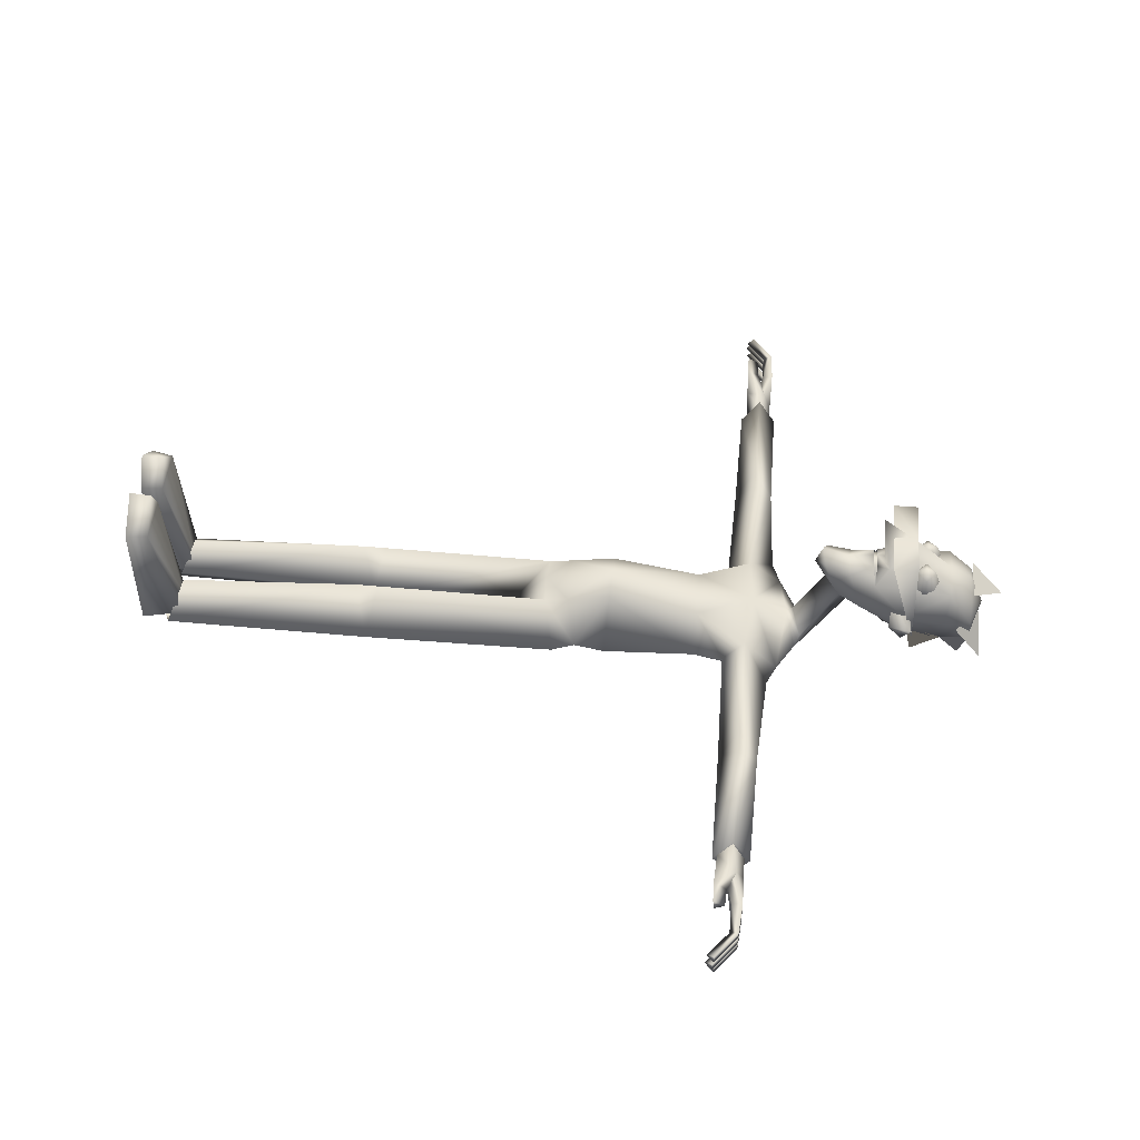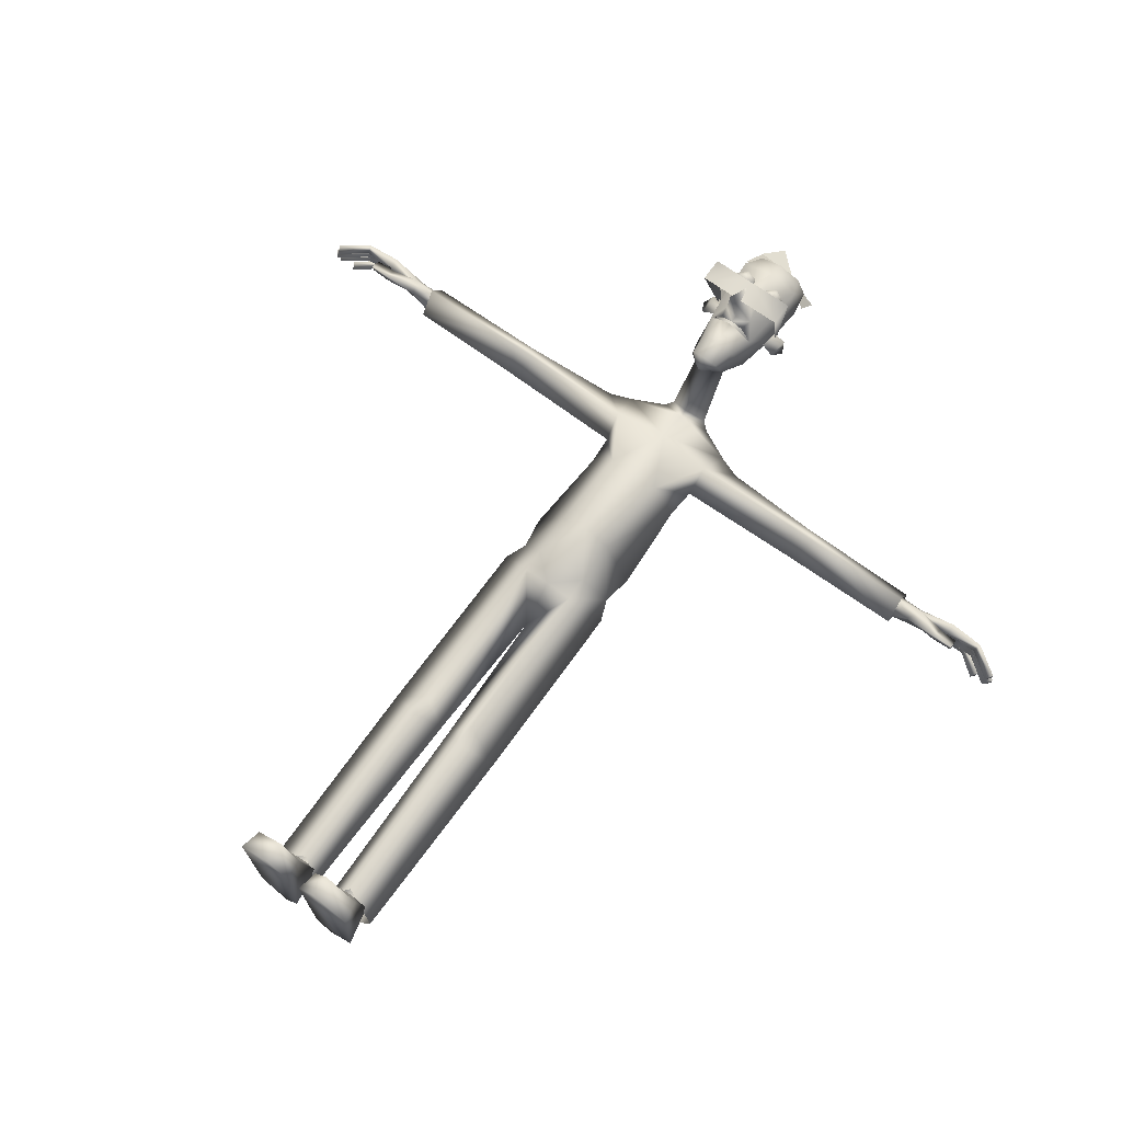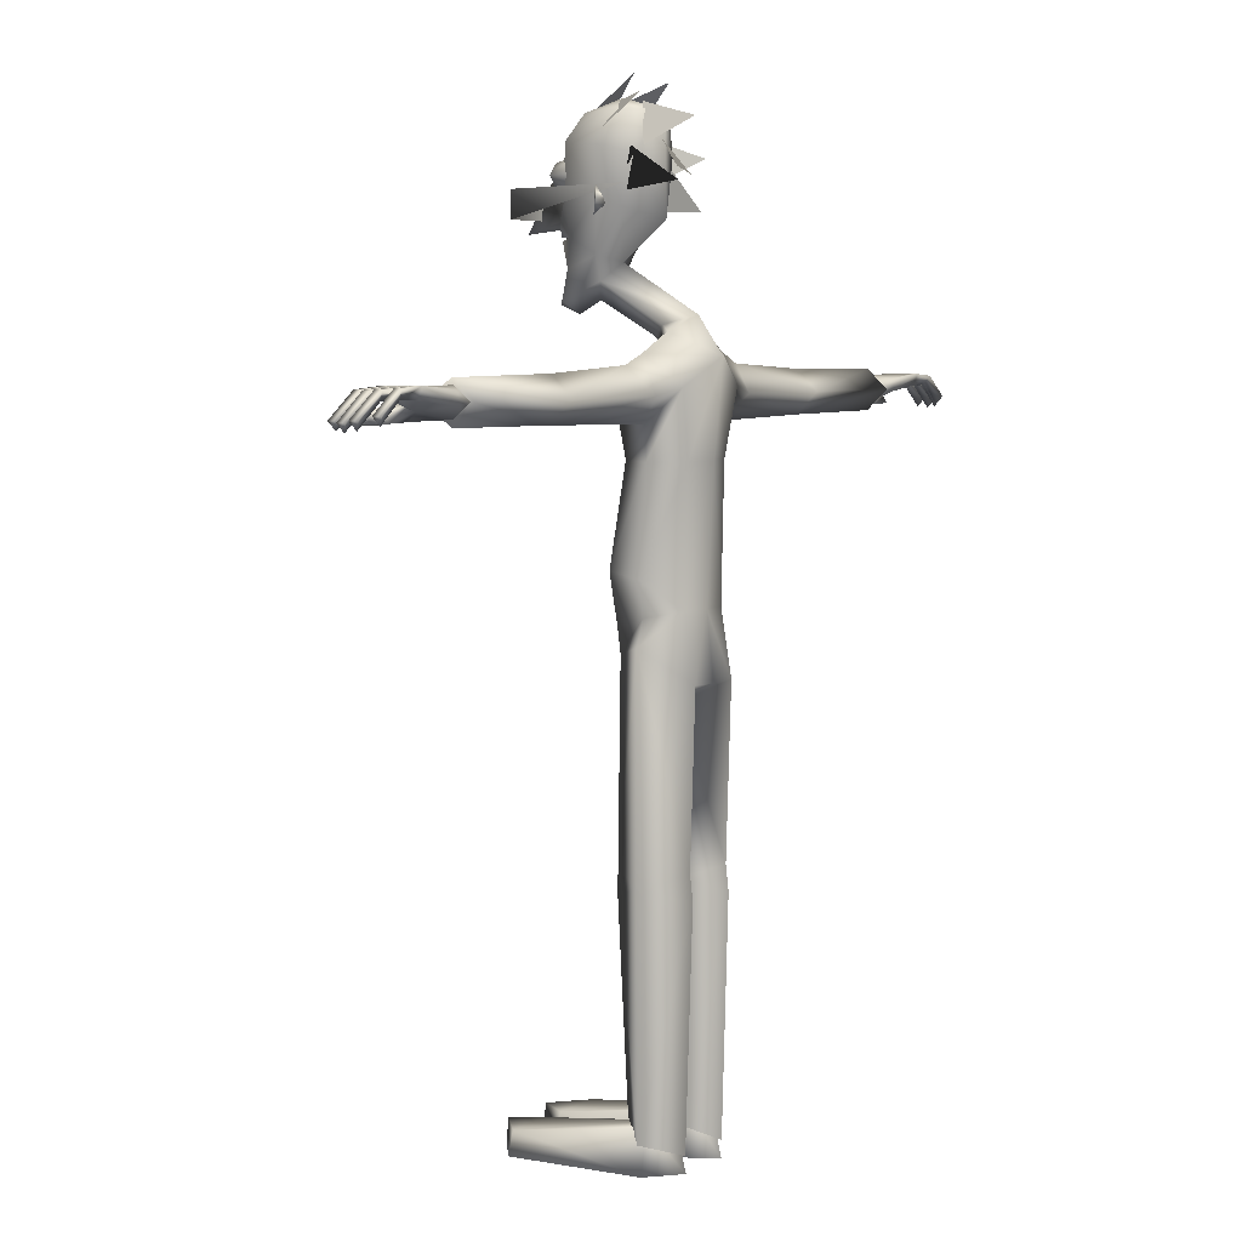
<metadata>
{"format":"obj","ext":"obj","renderer":"f3d","projection":"perspective","resolution":1024,"background":"white","views":[{"elev":46.3,"azim":95.5,"up":"+Z"},{"elev":69.7,"azim":35.8,"up":"+Z"},{"elev":5.5,"azim":123.1,"up":"+Y"}]}
</metadata>
<code>
v 0.02104 0.9072 0.06324
v 0.03302 0.9072 0.05568
v 0.02104 0.9182 0.05792
v 0.03157 0.9182 0.03864
v 0.02104 0.9228 0.04424
v 0.01051 0.9182 0.04883
v 0.009057 0.9073 0.06014
v 0.02104 0.8963 0.0579
v 0.03157 0.8963 0.03864
v 0.03492 0.9073 0.03597
v 0.006134 0.9073 0.05149
v 0.01051 0.8963 0.04883
v 0.02104 0.8917 0.04507
v -0.02208 0.9096 0.06167
v -0.0101 0.9096 0.0586
v -0.02208 0.9206 0.05637
v -0.01155 0.9206 0.04727
v -0.03406 0.9096 0.05412
v -0.02208 0.8987 0.05636
v -0.01155 0.8986 0.04727
v -0.007182 0.9096 0.04993
v -0.02208 0.9252 0.04268
v -0.03261 0.9206 0.03709
v -0.03596 0.9096 0.03443
v -0.03261 0.8987 0.03708
v -0.02208 0.8941 0.04352
v 0.03126 0.7661 -0.07015
v -2e-06 0.7438 -0.1092
v -2e-06 0.7809 -0.08294
v -0.03126 0.7661 -0.07015
v 0.05941 0.65 -0.06509
v 0.03126 0.65 -0.02553
v 0.03127 0.5488 -0.007849
v -2e-06 0.5503 0.005712
v 0.03126 0.65 -0.09183
v -2e-06 0.65 -0.1001
v 0.03129 0.5159 -0.08883
v 0.06622 0.5448 -0.06314
v 0.0604 0.5103 -0.06266
v 0.03129 0.5002 -0.01624
v 0.03129 0.4736 -0.01995
v -2e-06 0.4721 -0.01423
v -2e-06 0.4288 -0.06267
v -0.03129 0.4736 -0.01995
v 0.03127 0.2522 -0.0168
v 0.03202 0.04577 -0.02873
v 0.06856 0.03082 -0.06242
v 0.03127 0.2777 -0.09488
v 0.07119 0.2653 -0.06267
v 0.03127 0.2522 -0.09792
v 0.03202 0.01701 -0.09093
v 0.06907 0.7465 -0.06719
v 0.0637 0.7089 -0.0341
v 0.09446 0.7363 -0.06592
v 0.2092 0.7302 -0.06634
v 0.3503 0.7288 -0.06635
v 0.3429 0.7088 -0.06666
v 0.3503 0.7088 -0.08859
v 0.3502 0.6876 -0.06636
v 0.3502 0.7088 -0.03435
v 0.2229 0.7088 -0.03578
v 0.1941 0.7088 -0.03516
v 0.06212 0.6836 -0.06591
v 0.04674 0.7168 -0.09627
v 0.08004 0.7089 -0.08902
v 0.2091 0.6865 -0.06634
v 0.2092 0.7089 -0.08787
v 0.0312 2.5e-05 -0.09121
v 0.06364 0 -0.06269
v 0.01416 3.7e-05 -0.06268
v 0.007862 4.9e-05 0.07872
v 0.03123 0.02428 0.1071
v 0.07173 7e-06 0.07871
v 0.0668 0.02425 0.07664
v 0.05341 0.04349 -0.06266
v 0.03123 0.04351 -0.0802
v 0.02008 0.04352 -0.06266
v 0.0312 3.8e-05 0.1092
v 0.01175 0.02429 0.07664
v 0.03123 0.0435 -0.05304
v -2e-06 0.7549 -0.0429
v -2e-06 0.7145 -0.02631
v -0.03126 0.65 -0.09183
v -0.03129 0.5159 -0.08883
v -0.06623 0.5448 -0.06314
v -0.0604 0.5103 -0.06266
v -0.03128 0.5488 -0.007849
v -0.03129 0.5002 -0.01624
v -2e-06 0.4986 -0.01051
v -2e-06 0.4485 -0.1001
v -2e-06 0.516 -0.09269
v 0.03129 0.4495 -0.1001
v 0.07045 0.4846 -0.06266
v 0.3485 0.6946 -0.06596
v 0.3679 0.6927 -0.03631
v 0.3485 0.7089 -0.04003
v 0.3792 0.7148 -0.04854
v 0.3485 0.7226 -0.06605
v 0.3735 0.7224 -0.06613
v 0.368 0.7191 -0.08539
v 0.4179 0.7232 -0.07842
v 0.4179 0.7231 -0.08718
v 0.4447 0.7212 -0.0792
v 0.4447 0.7212 -0.0875
v 0.4718 0.7003 -0.07891
v 0.4718 0.7002 -0.08828
v 0.4671 0.692 -0.08303
v 0.442 0.7119 -0.08312
v 0.3485 0.7089 -0.08318
v 0.368 0.7063 -0.08537
v 0.3792 0.7012 -0.05063
v 0.4071 0.6923 -0.04513
v 0.4055 0.691 -0.03241
v 0.4308 0.6931 -0.04497
v 0.4308 0.6914 -0.03208
v 0.4308 0.7042 -0.03939
v 0.4089 0.7054 -0.04133
v 0.4179 0.7116 -0.0831
v 0.4179 0.7116 -0.07329
v 0.4536 0.7112 -0.07332
v 0.4565 0.7204 -0.07781
v 0.4885 0.6971 -0.0784
v 0.4885 0.6971 -0.06903
v 0.4833 0.6889 -0.07324
v 0.4179 0.7232 -0.04877
v 0.4179 0.7116 -0.05349
v 0.4569 0.7204 -0.04929
v 0.454 0.7112 -0.0535
v 0.4893 0.6968 -0.0491
v 0.4179 0.7232 -0.05807
v 0.4179 0.7232 -0.06857
v 0.4582 0.72 -0.05935
v 0.4583 0.72 -0.068
v 0.4915 0.6954 -0.05952
v 0.4915 0.6954 -0.06855
v 0.4864 0.6872 -0.06353
v 0.4553 0.7108 -0.06361
v 0.4565 0.7204 -0.06937
v 0.4179 0.7116 -0.06358
v 0.4569 0.7203 -0.0582
v 0.4892 0.6967 -0.05865
v 0.4841 0.6886 -0.05343
v -0.03126 0.65 -0.02553
v -0.05942 0.65 -0.06509
v -2e-06 0.65 -0.0212
v -0.03126 0.2776 -0.01717
v -0.07045 0.4846 -0.06266
v -0.005311 0.2654 -0.06266
v -0.07119 0.2654 -0.06266
v -0.03125 0.2523 -0.0168
v -0.06853 0.03097 -0.06234
v -0.03127 0.2523 -0.09789
v -0.032 0.01718 -0.09085
v -0.01043 0.03098 -0.06235
v -0.032 0.04592 -0.02867
v -0.03128 0.2776 -0.09485
v -0.06907 0.7465 -0.06719
v -0.09448 0.7363 -0.06592
v -0.0637 0.7089 -0.0341
v -0.2092 0.7302 -0.06634
v -0.1941 0.7088 -0.03515
v -0.2229 0.7088 -0.03578
v -0.2092 0.6865 -0.06634
v -0.3503 0.6876 -0.06638
v -0.3429 0.7089 -0.06667
v -0.3503 0.7089 -0.0886
v -0.3503 0.7287 -0.06638
v -0.3502 0.7088 -0.03435
v -0.06213 0.6836 -0.06591
v -0.08005 0.7089 -0.08902
v -0.04675 0.7168 -0.09627
v -0.03115 0.00022 -0.09112
v -0.01411 0.000237 -0.06259
v -0.06359 0.000202 -0.06258
v -0.007796 0.00029 0.07874
v -0.07164 0.000231 0.07873
v -0.03112 0.000267 0.1092
v -0.06673 0.02446 0.07665
v -0.03115 0.0245 0.1071
v -0.02003 0.04368 -0.06261
v -0.01165 0.02452 0.07664
v -0.05336 0.04365 -0.0626
v -0.03118 0.04366 -0.08013
v -0.03118 0.04367 -0.05299
v -0.03129 0.4495 -0.1001
v 0.03127 0.2776 -0.01718
v 0.005311 0.2653 -0.06267
v 0.01048 0.03082 -0.06242
v -0.3485 0.7089 -0.04005
v -0.3679 0.6927 -0.03634
v -0.3485 0.6946 -0.06599
v -0.3792 0.7013 -0.05065
v -0.368 0.7063 -0.08539
v -0.4179 0.7116 -0.07333
v -0.4179 0.7116 -0.08313
v -0.4179 0.7231 -0.07845
v -0.442 0.7119 -0.08316
v -0.4447 0.7211 -0.07926
v -0.4718 0.7003 -0.07897
v -0.4447 0.7211 -0.08756
v -0.4718 0.7002 -0.08834
v -0.4671 0.692 -0.08306
v -0.3792 0.7148 -0.04856
v -0.3485 0.7226 -0.06607
v -0.3485 0.7089 -0.08321
v -0.368 0.719 -0.08541
v -0.3735 0.7224 -0.06618
v -0.4179 0.7232 -0.0488
v -0.4179 0.7116 -0.05352
v -0.4179 0.7116 -0.06362
v -0.4179 0.7232 -0.0581
v -0.4553 0.7108 -0.06366
v -0.4582 0.72 -0.0594
v -0.4915 0.6954 -0.05958
v -0.4582 0.72 -0.06804
v -0.4915 0.6953 -0.06861
v -0.4864 0.6872 -0.06357
v -0.4179 0.7232 -0.08721
v -0.4089 0.7054 -0.04137
v -0.4071 0.6923 -0.04517
v -0.4308 0.7042 -0.03942
v -0.4308 0.6931 -0.04501
v -0.4308 0.6914 -0.03212
v -0.4055 0.691 -0.03245
v -0.4569 0.7203 -0.04933
v -0.454 0.7112 -0.05355
v -0.4569 0.7203 -0.05825
v -0.4893 0.6968 -0.04916
v -0.4841 0.6886 -0.05349
v -0.4892 0.6967 -0.05871
v -0.4179 0.7231 -0.0686
v -0.4536 0.7112 -0.07336
v -0.4565 0.7204 -0.06942
v -0.4885 0.6971 -0.06909
v -0.4565 0.7204 -0.07786
v -0.4885 0.6971 -0.07846
v -0.4833 0.6889 -0.0733
v -0.008857 0.8554 0.1086
v 0.01716 0.8661 0.05522
v -0.002494 0.899 0.08015
v 0.0123 0.8863 0.05413
v -4.8e-05 0.9375 0.04806
v 0.03567 0.9364 0.03752
v -4.8e-05 0.9605 0.03447
v 0.02654 0.9621 0.02187
v 0.03691 0.9635 -0.004196
v 0.04237 0.933 -0.002984
v 0.03197 0.9648 -0.03071
v 0.03263 0.9252 -0.03507
v -4.8e-05 0.9636 -0.04716
v -4.8e-05 0.8663 -0.04884
v -0.03273 0.9252 -0.03507
v -0.03153 0.8777 -0.02176
v -0.04246 0.933 -0.002984
v -0.03948 0.8863 6e-05
v -4.8e-05 0.9767 -0.002997
v -0.03207 0.9648 -0.03071
v -0.03701 0.9635 -0.004196
v 0.03245 0.8863 0.03986
v -4.8e-05 0.8596 0.05945
v -4.8e-05 0.8513 0.06047
v -0.01726 0.8661 0.05522
v -0.01395 0.8515 0.0562
v -0.02822 0.8512 0.03727
v 0.03938 0.8863 6e-05
v 0.02815 0.8512 0.03727
v 0.01386 0.8515 0.0562
v -0.02663 0.9621 0.02187
v 0.01324 0.8476 0.05501
v 0.02067 0.8226 0.04482
v -4.8e-05 0.819 0.05662
v 0.01586 0.7937 0.0543
v -4.8e-05 0.7899 0.06554
v -4.8e-05 0.8469 0.06063
v -0.01333 0.8476 0.05501
v 0.0216 0.8015 0.0305
v -4.8e-05 0.7816 0.04457
v -4.8e-05 0.7943 0.02139
v -0.0217 0.8015 0.0305
v -0.01862 0.8115 0.01036
v -0.03153 0.835 0.006582
v 0.03549 0.8925 0.006353
v 0.03186 0.872 0.008632
v 0.05274 0.8964 -0.007746
v 0.05111 0.8701 -0.003996
v 0.05917 0.8836 -0.01151
v 0.03243 0.8806 -0.005569
v 0.03143 0.835 0.006582
v -0.01593 0.7937 0.0543
v -0.02075 0.8226 0.04482
v 0.01852 0.8115 0.01036
v 0.03145 0.8777 -0.02176
v -4.8e-05 0.8841 0.0237
v -4.8e-05 0.8233 0.02369
v 0.02261 0.7718 -0.05929
v -2e-06 0.7614 -0.03709
v -0.01239 0.8863 0.05413
v -0.03254 0.8863 0.03986
v -0.03576 0.9364 0.03752
v -0.03558 0.8925 0.006353
v -0.05281 0.8964 -0.007746
v -0.03196 0.872 0.008632
v -0.05121 0.8701 -0.003996
v -0.03252 0.8806 -0.005569
v -0.05927 0.8836 -0.01151
v -4.8e-05 0.8285 -0.002583
v -0.02261 0.7718 -0.05929
v 0.03981 0.8985 -0.02964
v 0.04887 0.8952 0.08808
v 0.04887 0.8674 0.08808
v -0.002153 0.8952 0.08808
v -0.002153 0.8674 0.08808
v -0.05315 0.8674 0.08808
v -0.05315 0.8952 0.08808
v -0.03923 0.8985 -0.02964
v -0.02319 0.8567 0.03147
v -0.02319 0.8463 0.03146
v -0.0116 0.8552 0.05172
v -0.0116 0.8409 0.05172
v -2e-06 0.8552 0.05608
v -2e-06 0.8401 0.05608
v 0.01159 0.8552 0.05172
v 0.01159 0.8409 0.05172
v 0.02319 0.8567 0.03147
v 0.02319 0.8463 0.03146
v 0.01277 0.9733 -0.008109
v 0.04459 0.9466 -0.008105
v 0.04436 0.9787 -0.05044
v 0.01676 0.9716 -0.03376
v 0.0267 0.932 -0.04154
v 0.00781 0.9575 -0.08417
v 0.0325 0.8914 -0.0222
v 0.03424 0.9317 -0.03249
v 0.01798 0.9007 -0.07246
v 0.0043 0.9427 -0.04269
v -0.02752 0.9159 -0.04269
v 0.008558 0.9052 -0.08013
v -0.03046 0.8738 -0.01945
v -0.0286 0.9118 -0.03627
v -0.02235 0.8729 -0.07192
v -0.03923 0.8996 -0.01071
v -0.04065 0.941 -0.006553
v -0.06534 0.9236 -0.05024
v -0.04414 0.9519 0.008015
v -0.006502 0.9695 0.008005
v -0.03991 0.9921 -0.02655
v -0.02842 0.9633 0.02925
v 0.01519 0.9645 0.01945
v -0.01549 1 -0.004215
v -0.2092 0.7088 -0.08787
g 15629_t.obj/AnonymousMesh0
f 1 2 3
f 2 4 3
f 3 4 5
f 5 6 3
f 6 7 3
f 3 7 1
f 7 8 1
f 1 8 2
f 8 9 2
f 2 9 10
f 2 10 4
f 6 11 7
f 11 12 7
f 7 12 8
f 8 13 9
f 12 13 8
f 14 15 16
f 15 17 16
f 16 18 14
f 18 19 14
f 14 19 15
f 19 20 15
f 15 21 17
f 15 20 21
f 17 22 16
f 22 23 16
f 16 23 18
f 23 24 18
f 18 24 25
f 25 19 18
f 19 25 26
f 20 19 26
f 27 28 29
f 28 30 29
f 31 32 33
f 32 34 33
f 35 36 28
f 36 35 37
f 35 38 37
f 31 33 38
f 35 31 38
f 38 33 39
f 37 38 39
f 33 34 40
f 39 33 40
f 41 42 43
f 43 42 44
f 45 46 47
f 48 49 50
f 50 47 51
f 52 53 54
f 53 55 54
f 56 57 58
f 58 57 59
f 57 60 59
f 60 57 56
f 59 60 61
f 60 55 61
f 61 55 62
f 62 53 63
f 64 65 63
f 52 54 65
f 64 52 65
f 63 66 62
f 61 66 59
f 58 66 67
f 68 69 70
f 69 71 70
f 72 73 74
f 73 69 74
f 74 69 75
f 69 68 75
f 75 68 76
f 68 77 76
f 78 73 72
f 71 78 72
f 68 70 77
f 70 71 79
f 70 79 77
f 71 72 79
f 69 73 71
f 73 78 71
f 48 50 187
f 43 48 187
f 50 51 188
f 72 74 79
f 74 80 79
f 79 80 77
f 28 27 52
f 27 81 52
f 81 82 52
f 52 82 53
f 82 32 53
f 32 31 63
f 53 32 63
f 31 35 64
f 63 31 64
f 64 28 52
f 64 35 28
f 28 36 83
f 36 84 83
f 83 84 85
f 84 86 85
f 85 86 87
f 86 88 87
f 87 88 34
f 88 89 34
f 34 89 40
f 90 91 92
f 90 92 43
f 43 92 48
f 91 37 92
f 48 93 49
f 92 37 93
f 92 93 48
f 37 39 93
f 93 39 41
f 41 40 42
f 39 40 41
f 40 89 42
f 42 89 88
f 94 95 96
f 95 97 96
f 96 97 98
f 97 99 98
f 98 99 100
f 99 101 100
f 100 101 102
f 101 103 102
f 102 103 104
f 103 105 104
f 104 105 106
f 105 107 106
f 108 103 101
f 106 107 108
f 106 108 104
f 108 102 104
f 107 105 108
f 108 105 103
f 98 100 109
f 100 102 110
f 100 110 109
f 109 110 94
f 110 111 94
f 94 111 95
f 111 112 95
f 95 112 113
f 95 113 97
f 112 114 113
f 113 114 115
f 112 116 114
f 114 116 115
f 117 113 115
f 116 112 117
f 113 117 97
f 117 112 111
f 115 116 117
f 97 117 111
f 102 118 110
f 102 108 118
f 108 101 118
f 110 118 119
f 118 101 119
f 110 119 111
f 119 101 120
f 101 121 120
f 120 121 122
f 121 123 122
f 123 120 124
f 122 123 124
f 124 120 122
f 97 111 125
f 97 125 99
f 111 126 125
f 125 126 127
f 126 128 127
f 127 128 129
f 127 130 125
f 126 130 128
f 125 130 99
f 99 130 131
f 99 131 101
f 131 119 120
f 130 132 131
f 131 132 133
f 132 134 133
f 133 134 135
f 134 136 135
f 137 134 132
f 136 134 137
f 137 131 133
f 135 137 133
f 132 130 137
f 135 136 137
f 138 123 121
f 131 138 101
f 131 120 138
f 120 123 138
f 101 138 121
f 111 139 126
f 139 130 126
f 139 119 131
f 119 139 111
f 130 139 137
f 137 139 131
f 140 130 127
f 130 140 128
f 129 140 127
f 140 129 141
f 128 140 141
f 129 128 142
f 141 129 142
f 142 128 141
f 87 34 143
f 144 87 143
f 145 32 82
f 82 143 145
f 143 34 145
f 34 32 145
f 146 44 147
f 43 44 148
f 44 146 148
f 146 149 150
f 150 149 151
f 151 152 153
f 152 154 153
f 150 151 155
f 150 155 154
f 152 149 156
f 157 158 159
f 159 160 161
f 161 162 163
f 162 164 163
f 164 165 166
f 166 165 167
f 162 168 164
f 168 162 160
f 165 168 167
f 164 165 168
f 167 168 160
f 159 161 169
f 161 163 169
f 169 163 170
f 157 170 158
f 169 170 171
f 172 173 174
f 173 175 174
f 174 175 176
f 175 177 176
f 178 176 179
f 176 177 179
f 179 177 175
f 172 180 173
f 173 181 175
f 181 179 175
f 180 181 173
f 176 178 174
f 178 182 174
f 174 182 172
f 172 183 180
f 182 183 172
f 179 181 178
f 181 184 178
f 178 184 182
f 152 156 148
f 156 43 148
f 154 152 148
f 42 88 44
f 88 86 44
f 44 86 147
f 86 84 147
f 147 185 156
f 185 90 43
f 91 90 185
f 84 91 185
f 185 43 156
f 84 185 147
f 87 144 85
f 144 83 85
f 171 83 144
f 83 171 28
f 169 171 144
f 36 37 91
f 84 36 91
f 171 157 28
f 28 157 30
f 93 41 186
f 93 186 49
f 41 187 186
f 186 187 45
f 188 46 45
f 45 187 188
f 81 157 82
f 157 159 82
f 82 159 143
f 159 169 143
f 143 169 144
f 189 190 191
f 190 192 191
f 191 192 193
f 192 194 193
f 193 194 195
f 194 196 195
f 195 196 197
f 196 198 197
f 197 198 199
f 198 200 199
f 200 197 201
f 199 200 201
f 197 199 202
f 202 199 201
f 201 197 202
f 203 190 189
f 204 203 189
f 191 193 205
f 205 206 204
f 193 206 205
f 206 207 204
f 207 206 196
f 204 207 203
f 203 208 192
f 207 208 203
f 208 209 192
f 192 209 210
f 192 210 194
f 207 211 208
f 209 211 210
f 210 211 212
f 211 213 212
f 212 213 214
f 213 215 214
f 214 215 216
f 215 212 216
f 217 214 216
f 212 214 217
f 216 212 217
f 218 198 196
f 206 193 218
f 196 206 218
f 195 197 218
f 218 200 198
f 197 200 218
f 218 193 195
f 203 192 219
f 192 220 219
f 190 220 192
f 219 220 221
f 220 222 221
f 219 221 223
f 221 222 223
f 203 224 190
f 223 224 219
f 222 224 223
f 224 220 190
f 224 222 220
f 224 203 219
f 208 225 209
f 211 225 208
f 225 226 209
f 209 226 211
f 211 227 225
f 226 227 211
f 225 228 226
f 227 228 225
f 228 229 226
f 229 228 230
f 230 228 227
f 226 229 230
f 227 226 230
f 210 212 231
f 210 231 194
f 211 207 231
f 231 207 196
f 212 215 231
f 231 215 213
f 213 211 231
f 194 232 196
f 194 231 232
f 196 233 231
f 231 233 232
f 232 233 234
f 232 235 196
f 196 235 233
f 233 235 234
f 235 232 236
f 234 235 236
f 232 234 237
f 236 232 237
f 237 234 236
f 238 239 240
f 239 241 240
f 240 241 242
f 241 243 242
f 242 243 244
f 243 245 244
f 246 247 248
f 247 249 248
f 248 249 250
f 249 251 250
f 250 251 252
f 251 253 252
f 252 253 254
f 253 255 254
f 248 250 256
f 248 256 246
f 257 250 252
f 250 257 256
f 254 257 252
f 257 254 258
f 256 257 258
f 241 239 259
f 243 241 259
f 239 260 261
f 260 262 261
f 238 240 262
f 261 262 263
f 262 264 263
f 243 259 265
f 247 243 265
f 265 259 266
f 259 239 266
f 266 239 267
f 239 261 267
f 256 245 246
f 245 256 244
f 256 258 268
f 256 268 244
f 266 269 270
f 269 271 270
f 270 271 272
f 271 273 272
f 239 238 260
f 238 262 260
f 269 274 271
f 274 275 271
f 245 243 246
f 243 247 246
f 270 272 276
f 272 273 277
f 276 272 277
f 276 277 278
f 277 279 278
f 278 279 280
f 279 281 280
f 282 283 284
f 283 285 284
f 284 285 286
f 282 284 287
f 284 286 287
f 287 286 285
f 288 270 276
f 266 270 288
f 265 266 288
f 277 273 289
f 273 271 289
f 277 289 279
f 290 264 281
f 279 290 281
f 289 290 279
f 290 275 264
f 289 271 290
f 271 275 290
f 276 278 291
f 288 276 291
f 249 247 292
f 251 249 292
f 292 247 265
f 293 261 267
f 261 263 293
f 264 263 293
f 266 293 267
f 293 264 294
f 293 294 266
f 269 294 266
f 269 274 294
f 306 291 29
f 291 295 29
f 29 295 27
f 295 81 27
f 295 291 296
f 296 81 295
f 291 278 296
f 306 29 280
f 296 278 280
f 240 297 262
f 240 242 297
f 262 298 264
f 262 297 298
f 242 299 297
f 297 299 298
f 242 244 299
f 298 299 255
f 298 255 264
f 264 255 281
f 299 254 255
f 244 268 299
f 299 268 258
f 258 254 299
f 300 301 302
f 301 303 302
f 300 304 301
f 304 305 301
f 303 305 304
f 302 303 304
f 251 292 306
f 253 251 306
f 292 265 288
f 306 292 288
f 255 253 281
f 253 306 281
f 274 275 294
f 294 275 264
f 307 81 296
f 280 307 296
f 29 307 280
f 307 29 30
f 81 307 30
f 308 309 310
f 309 311 310
f 310 311 312
f 311 313 312
f 311 314 313
f 314 315 313
f 316 317 318
f 317 319 318
f 318 319 320
f 319 321 320
f 320 321 322
f 321 323 322
f 322 323 324
f 323 325 324
f 74 75 80
f 184 181 180
f 157 81 30
f 285 283 287
f 288 291 306
f 303 301 305
f 281 306 280
f 326 327 328
f 329 330 331
f 334 333 332
f 337 336 335
f 338 339 340
f 341 342 343
f 344 345 346
f 347 348 349
f 49 45 47
f 49 47 50
f 55 60 56
f 55 53 62
f 66 58 59
f 66 61 62
f 65 66 63
f 65 54 67
f 55 56 67
f 54 55 67
f 67 56 58
f 66 65 67
f 187 50 188
f 149 146 147
f 148 146 150
f 149 152 151
f 148 150 154
f 149 147 156
f 158 160 159
f 160 162 161
f 163 164 166
f 170 157 171
f 49 186 45
f 187 41 43
f 170 350 158
f 350 160 158
f 160 350 167
f 163 166 350
f 163 350 170
f 350 166 167

</code>
